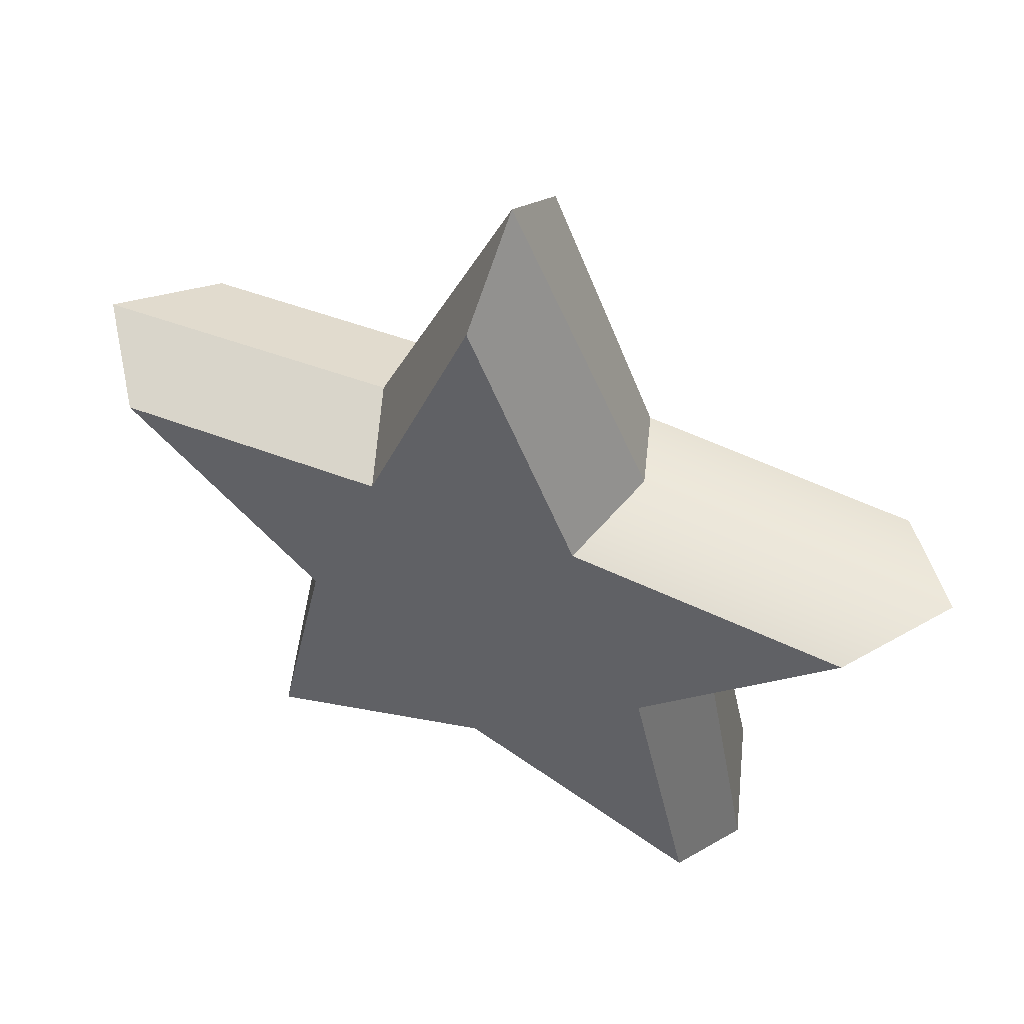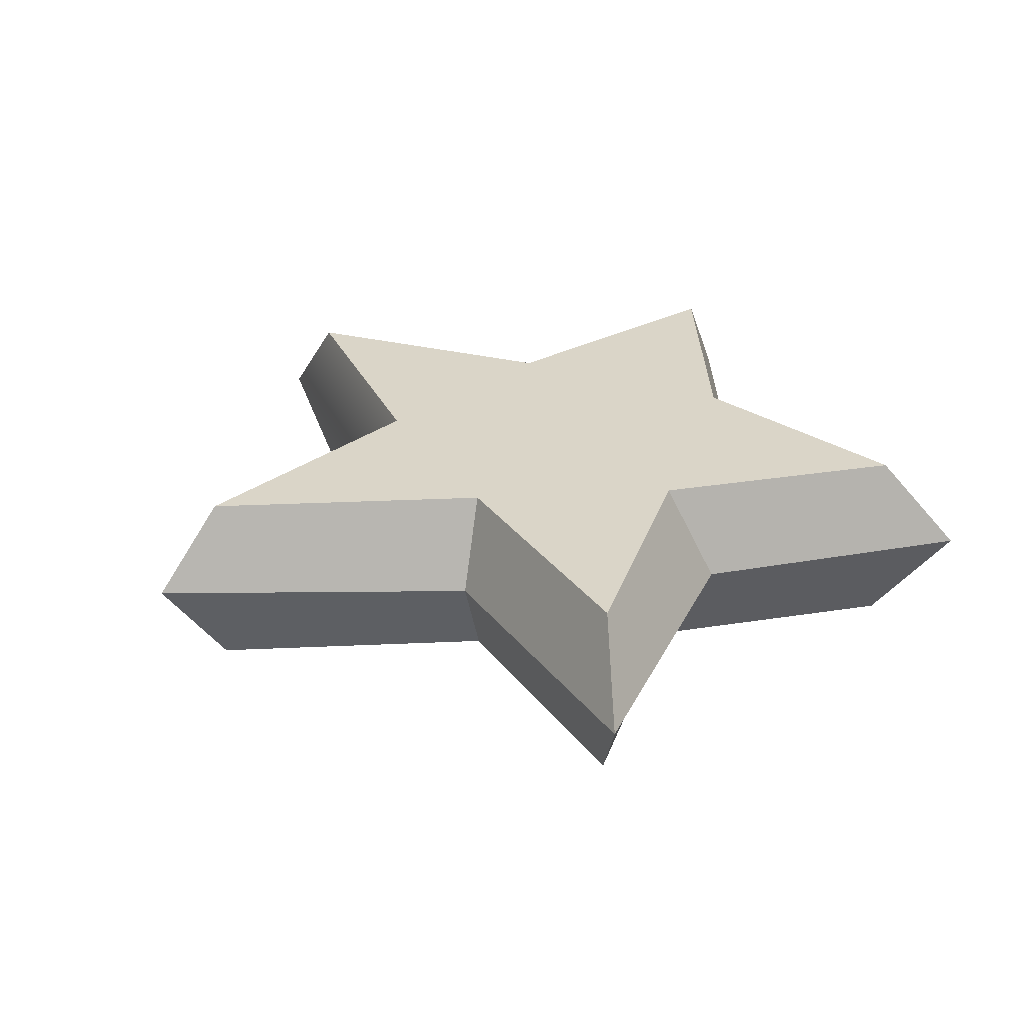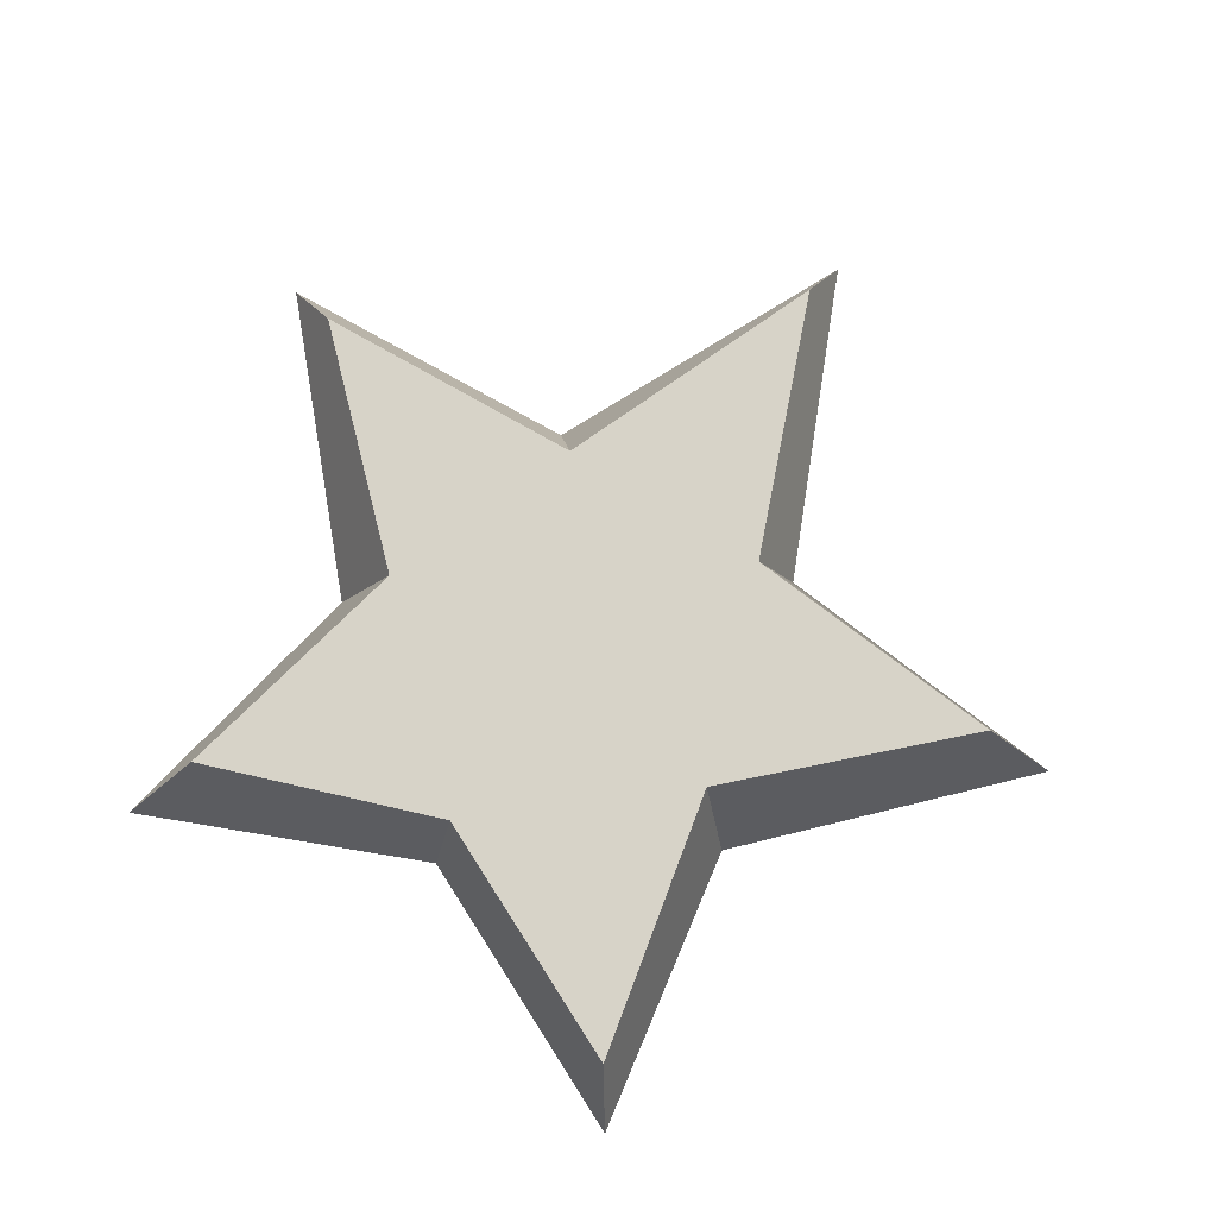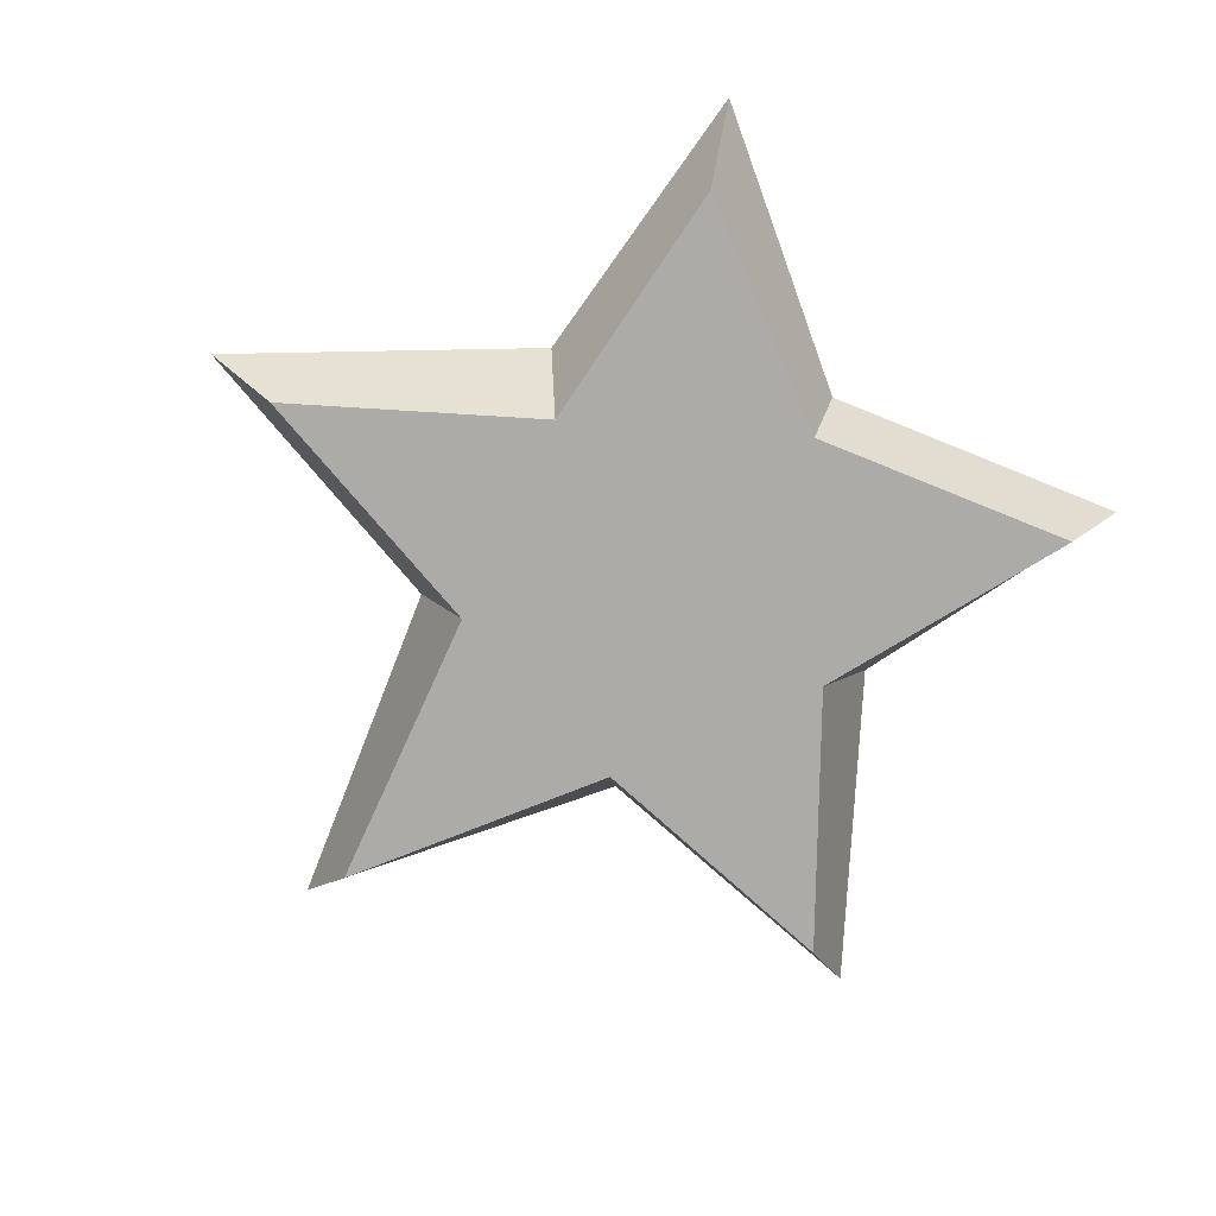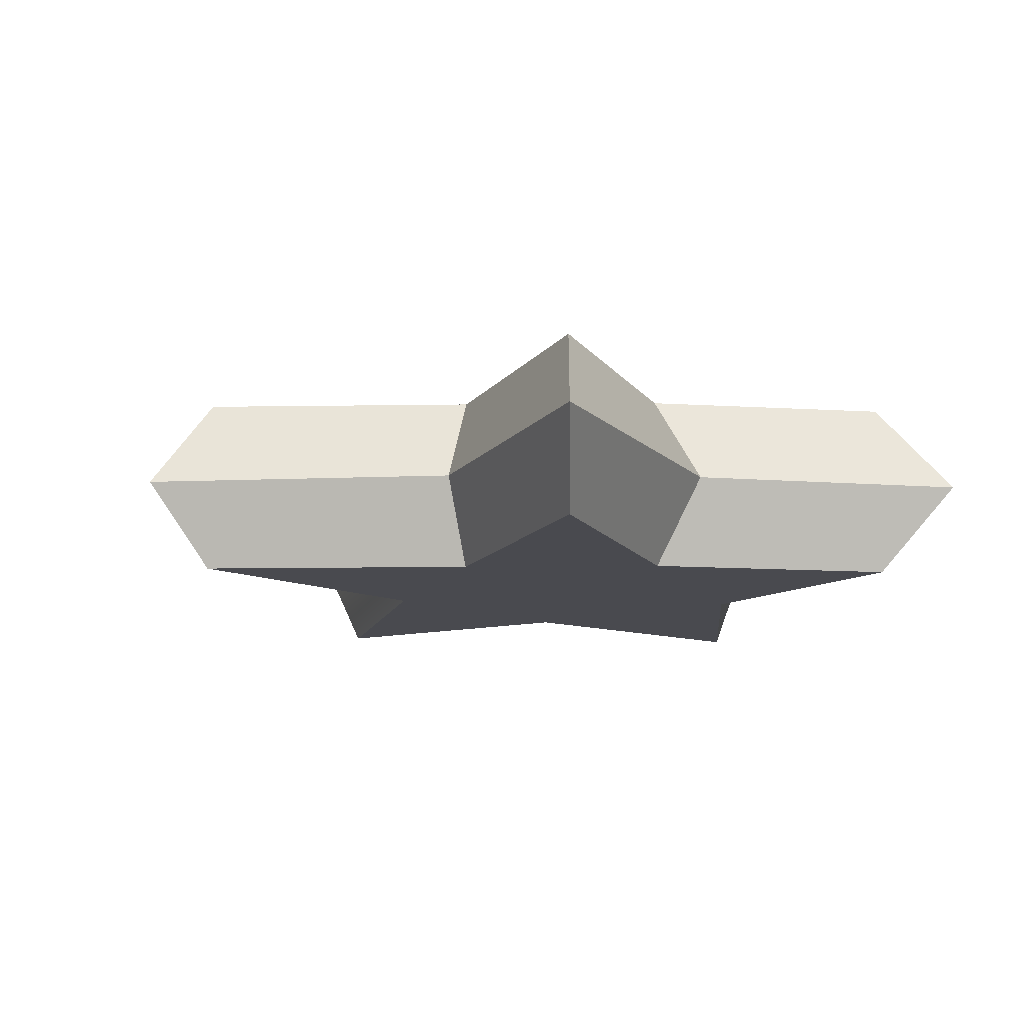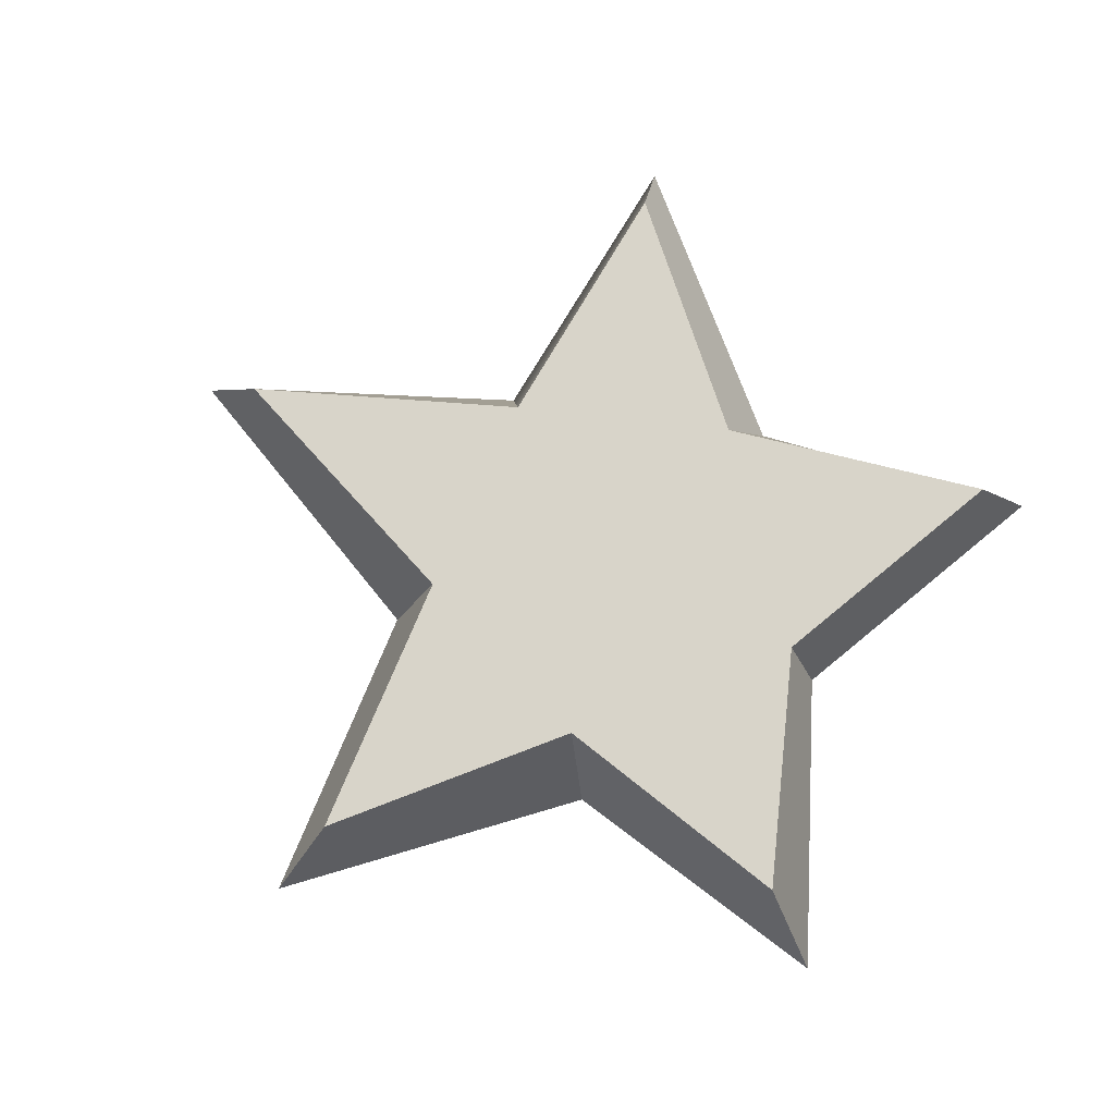
<metadata>
{"format":"obj","ext":"obj","renderer":"f3d","projection":"perspective","resolution":1024,"background":"white","views":[{"elev":52.2,"azim":25.0,"up":"+Y"},{"elev":29.3,"azim":-115.4,"up":"+Z"},{"elev":77.1,"azim":33.4,"up":"+Z"},{"elev":-76.4,"azim":-46.0,"up":"+Z"},{"elev":-13.5,"azim":-109.6,"up":"+Z"},{"elev":75.3,"azim":-63.5,"up":"+Z"}]}
</metadata>
<code>
v -5.927 7.193 0
v -19.2 6.237 -0
v -9.59 -4.08 -0
v -11.86 -16.33 -0
v 0 -11.05 0
v 11.86 -16.33 -0
v 9.59 -4.08 -0
v 19.2 6.237 0
v 5.927 7.193 -0
v 0 20.18 -0
v -4.499 5.861 4
v -16.15 5.095 4
v -7.734 -2.605 4
v -10.01 -13.33 4
v 0 -9.573 4
v 10.39 -14.19 4
v 7.829 -2.796 4
v 16.1 5.428 4
v 4.547 6.194 4
v 0 17.28 4
v -4.499 5.861 -4
v -16.15 5.095 -4
v -7.734 -2.605 -4
v -10.01 -13.33 -4
v 0 -9.573 -4
v 10.39 -14.19 -4
v 7.829 -2.796 -4
v 16.1 5.428 -4
v 4.547 6.194 -4
v 0 17.28 -4
f 1 2 12 11
f 2 3 13 12
f 3 4 14 13
f 4 5 15 14
f 5 6 16 15
f 6 7 17 16
f 7 8 18 17
f 8 9 19 18
f 9 10 20 19
f 10 1 11 20
f 13 17 19 11
f 1 21 22 2
f 2 22 23 3
f 3 23 24 4
f 4 24 25 5
f 5 25 26 6
f 6 26 27 7
f 7 27 28 8
f 8 28 29 9
f 9 29 30 10
f 10 30 21 1
f 27 23 21 29
f 13 11 12
f 15 13 14
f 15 16 17
f 19 17 18
f 11 19 20
f 15 17 13
f 27 29 28
f 25 27 26
f 25 24 23
f 21 23 22
f 29 21 30
f 25 23 27

</code>
